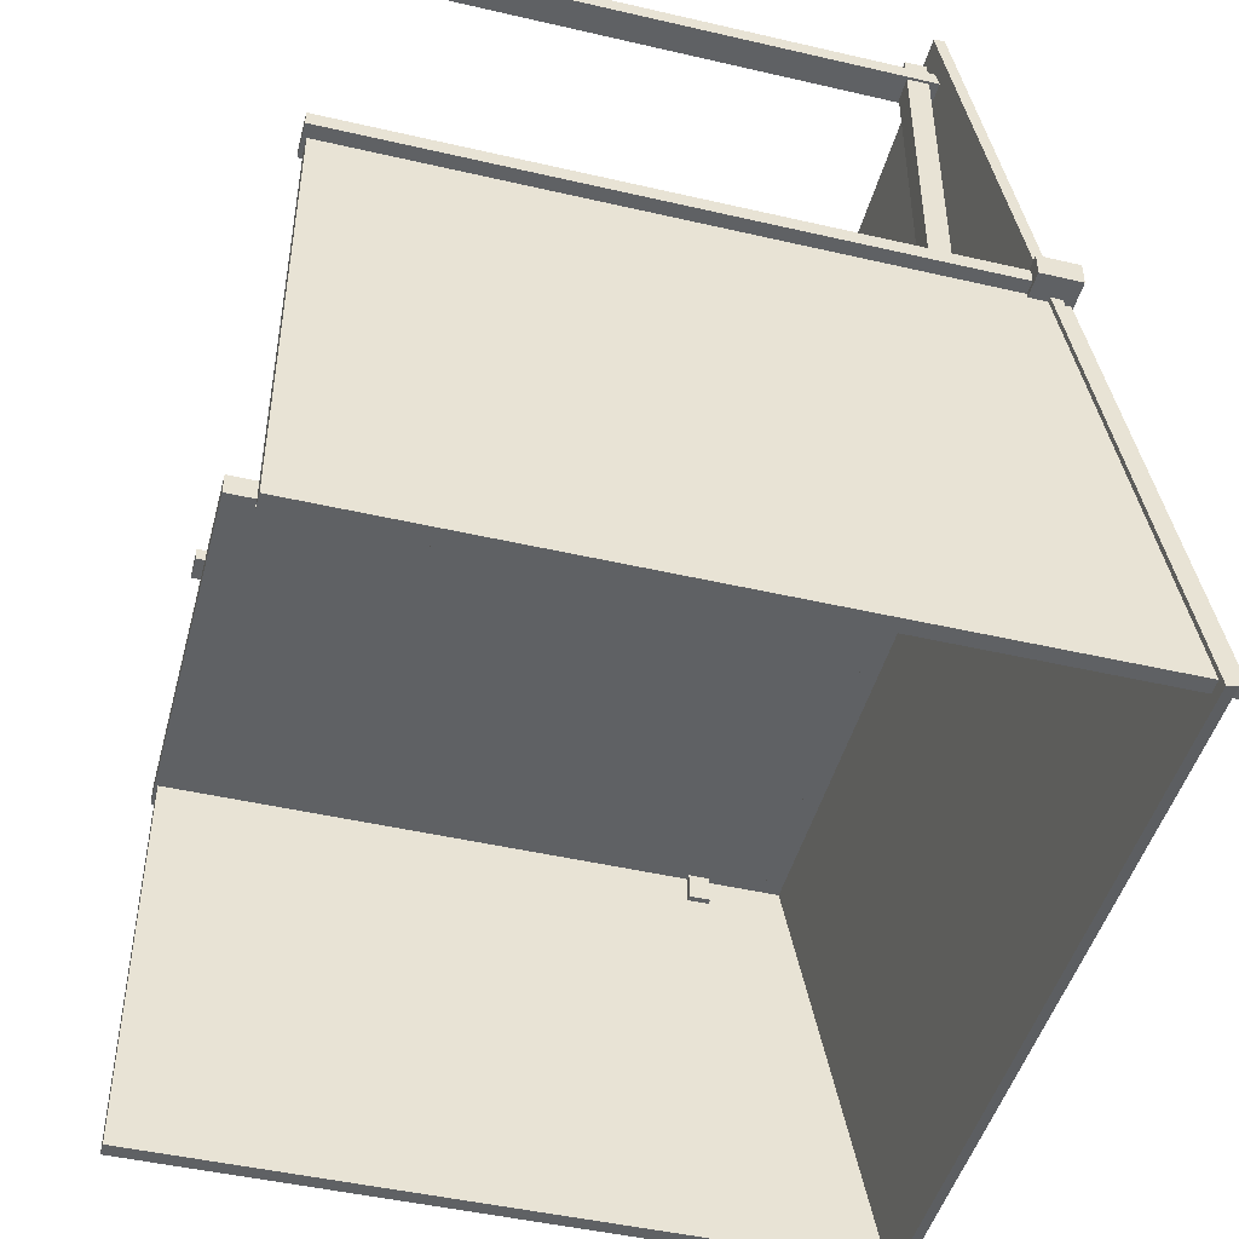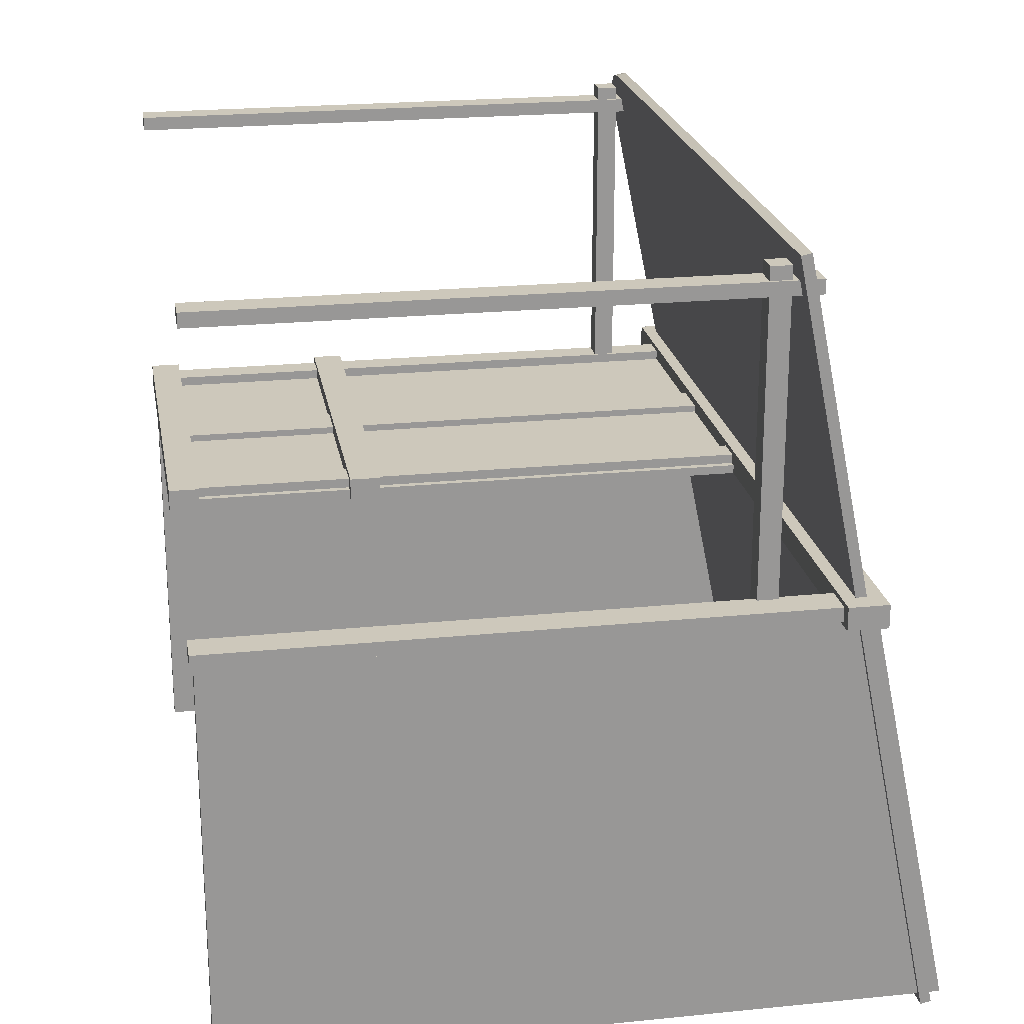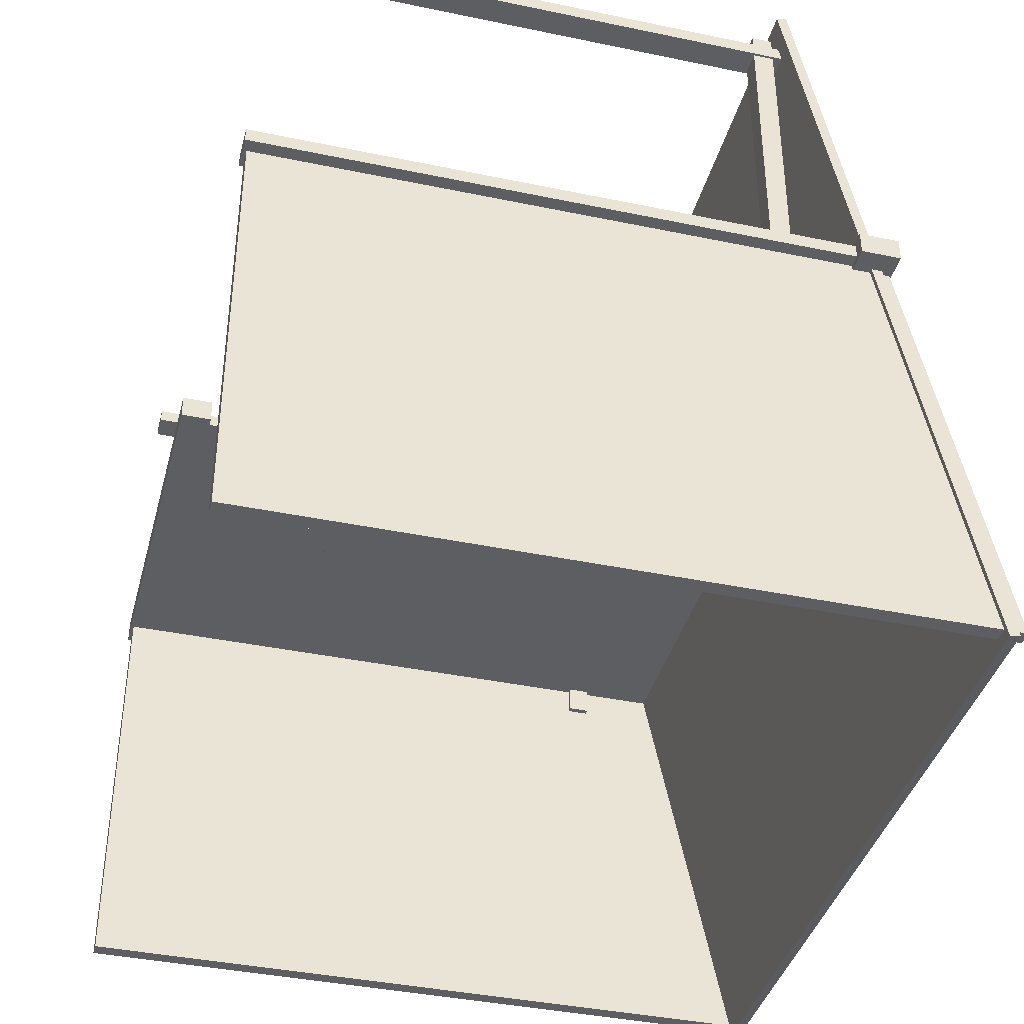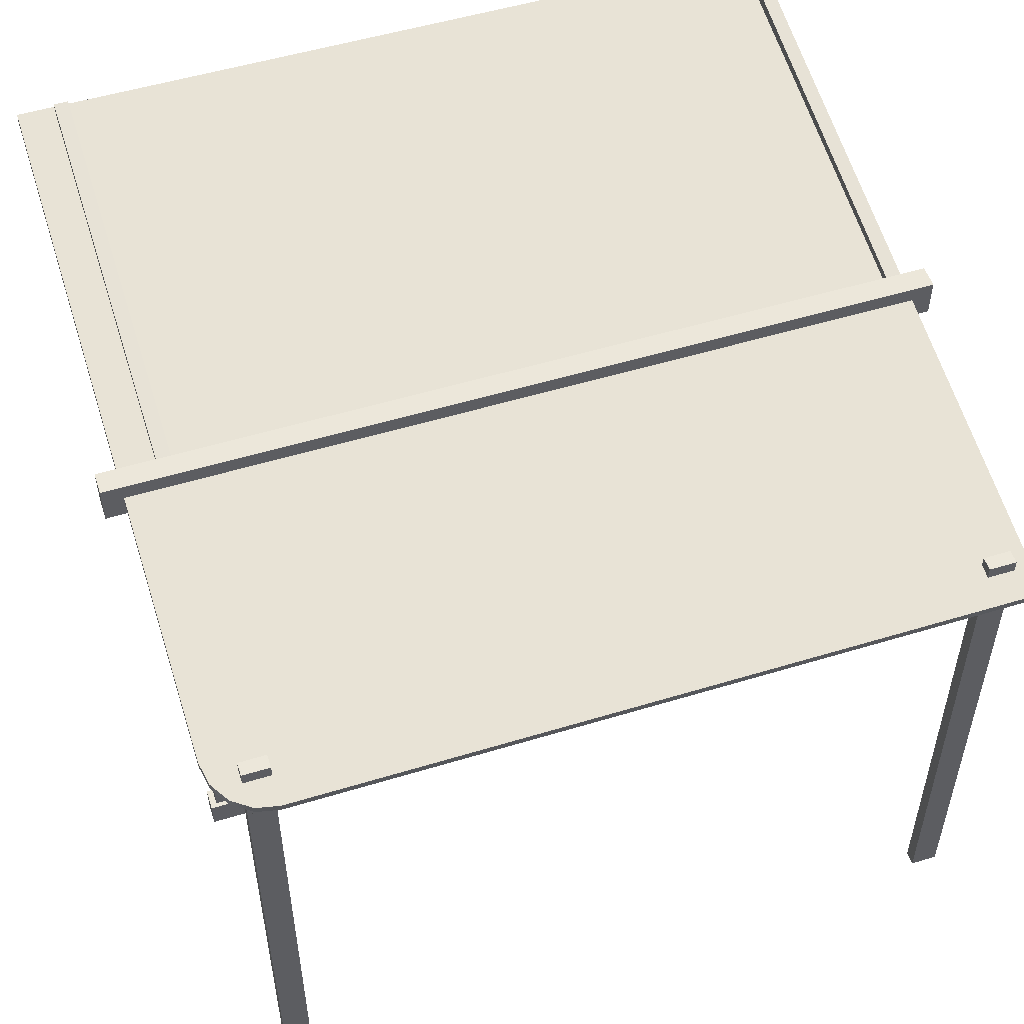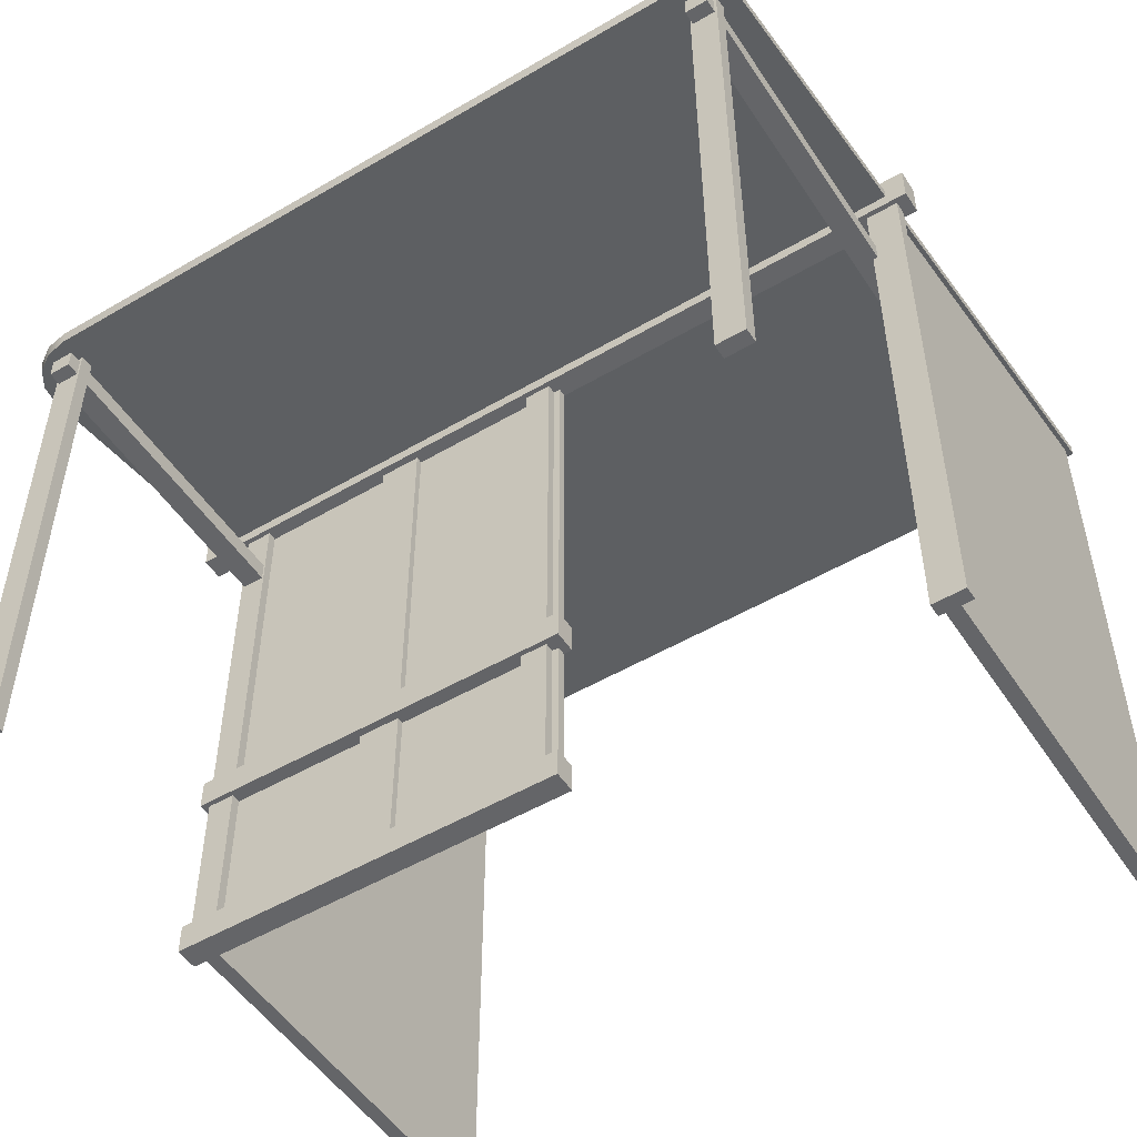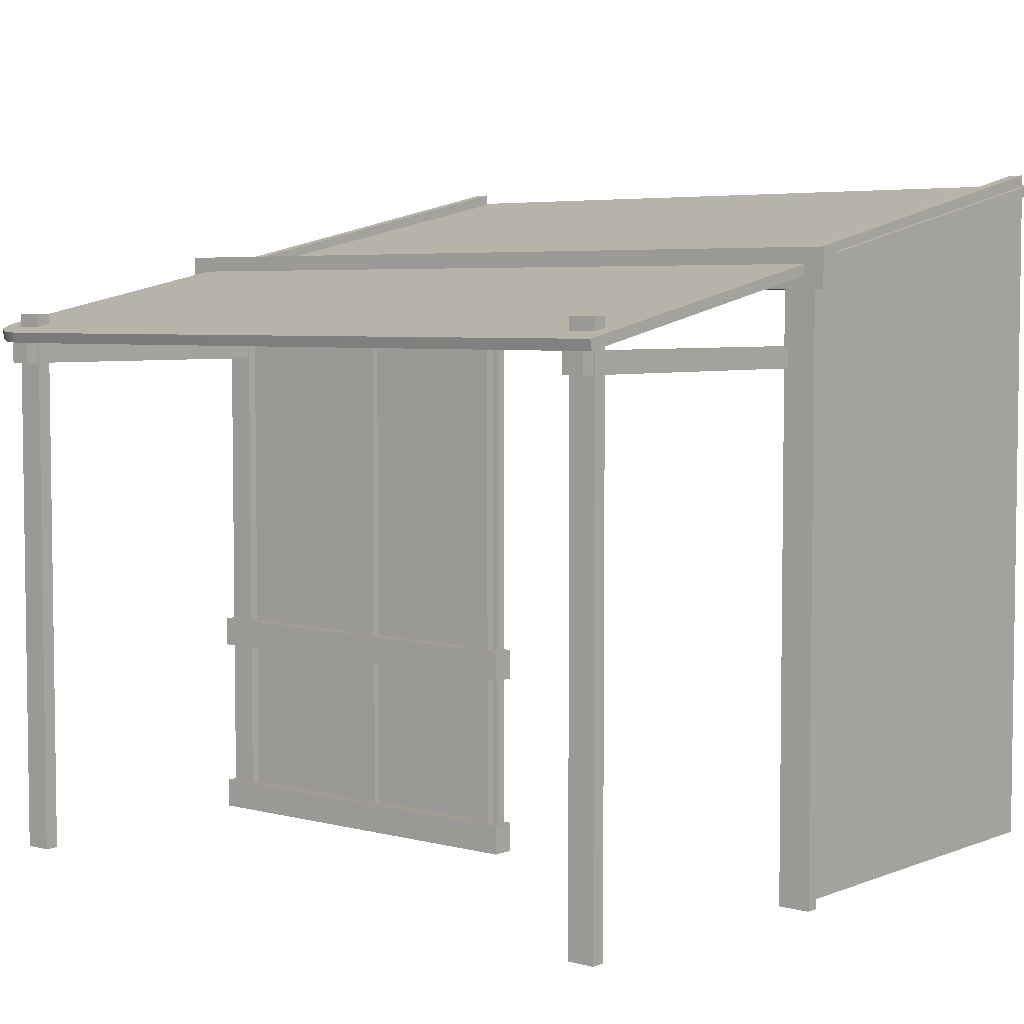
<metadata>
{"format":"obj","ext":"obj","renderer":"f3d","projection":"perspective","resolution":1024,"background":"white","views":[{"elev":-46.5,"azim":75.2,"up":"+Z"},{"elev":22.0,"azim":80.0,"up":"+Z"},{"elev":-39.3,"azim":75.4,"up":"+Z"},{"elev":52.7,"azim":-18.1,"up":"+Y"},{"elev":-51.5,"azim":32.5,"up":"+Y"},{"elev":4.8,"azim":39.4,"up":"+Y"}]}
</metadata>
<code>
o Storefront_2_Cube.031
v 0.8877 -0.8092 0.1378
v 0.8877 0.7937 0.1378
v 0.8877 -0.8092 0.1023
v 0.8877 0.7937 0.1023
v 0.9723 -0.8092 0.1378
v 0.9723 0.7937 0.1378
v 0.9723 -0.8092 0.1023
v 0.9723 0.7937 0.1023
v -1.006 -0.7937 0.1135
v -1.006 0.7937 0.1135
v -1.006 -0.7937 0.09111
v -1.006 0.7937 0.09111
v -0.02782 -0.7937 0.1135
v -0.02782 0.7937 0.1135
v -0.02782 -0.7937 0.09111
v -0.02782 0.7937 0.09111
v -0.5709 -0.7937 0.1312
v -0.5709 0.7937 0.1312
v -0.5709 -0.7937 0.1088
v -0.5709 0.7937 0.1088
v -0.4626 -0.7937 0.1312
v -0.4626 0.7937 0.1312
v -0.4626 -0.7937 0.1088
v -0.4626 0.7937 0.1088
v -1.028 -0.3282 0.1502
v -1.028 -0.2512 0.1502
v -1.028 -0.3282 0.091
v -1.028 -0.2512 0.091
v -0.00585 -0.3371 0.1502
v -0.005178 -0.2601 0.1502
v -0.00585 -0.3371 0.091
v -0.005178 -0.2601 0.091
v -1.011 -0.7937 0.1378
v -1.011 0.7937 0.1378
v -1.011 -0.7937 0.1023
v -1.011 0.7937 0.1023
v -0.9409 -0.7937 0.1378
v -0.9409 0.7937 0.1378
v -0.9409 -0.7937 0.1023
v -0.9409 0.7937 0.1023
v -0.1155 -0.7937 0.1378
v -0.1155 0.7937 0.1378
v -0.1155 -0.7937 0.1023
v -0.1155 0.7937 0.1023
v -0.04522 -0.7937 0.1378
v -0.04522 0.7937 0.1378
v -0.04522 -0.7937 0.1023
v -0.04522 0.7937 0.1023
v -1.028 -0.8065 0.1502
v -1.028 -0.7295 0.1502
v -1.028 -0.8065 0.091
v -1.028 -0.7295 0.091
v -0.005494 -0.8065 0.1502
v -0.005494 -0.7295 0.1502
v -0.005494 -0.8065 0.091
v -0.005494 -0.7295 0.091
v -1.147 0.6981 0.1502
v -1.147 0.7988 0.1502
v -1.147 0.6981 0.091
v -1.147 0.7988 0.091
v 1.004 0.6981 0.1502
v 1.004 0.7988 0.1502
v 1.004 0.6981 0.091
v 1.004 0.7988 0.091
v -1.094 0.987 -0.9751
v -1.094 0.9607 -0.9805
v 0.9504 0.5888 0.9851
v 0.9504 0.987 -0.9751
v 0.9504 0.5625 0.9798
v 0.9504 0.9607 -0.9805
v -1.094 0.6192 0.8355
v -0.9412 0.5888 0.9851
v -1.082 0.6076 0.8928
v -1.049 0.5977 0.9413
v -0.9996 0.5911 0.9737
v -0.9412 0.5625 0.9798
v -1.094 0.5929 0.8302
v -0.9996 0.5648 0.9684
v -1.049 0.5714 0.936
v -1.082 0.5813 0.8874
v -1.011 -0.7937 0.9104
v -1.011 0.637 0.9104
v -1.011 -0.7937 0.8749
v -1.011 0.637 0.8749
v -0.9409 -0.7937 0.9104
v -0.9409 0.637 0.9104
v -0.9409 -0.7937 0.8749
v -0.9409 0.637 0.8749
v 0.8355 -0.7937 0.9104
v 0.8355 0.637 0.9104
v 0.8355 -0.7937 0.8749
v 0.8355 0.637 0.8749
v 0.9058 -0.7937 0.9104
v 0.9058 0.637 0.9104
v 0.9058 -0.7937 0.8749
v 0.9058 0.637 0.8749
v 0.9015 -0.7998 0.1176
v 0.9015 0.7879 0.1176
v 0.9015 -0.7998 -0.9557
v 0.9015 1.013 -0.9557
v 0.9385 -0.7998 0.1176
v 0.9385 0.7879 0.1176
v 0.9385 -0.7998 -0.9557
v 0.9385 1.013 -0.9557
v -0.9976 -0.7998 0.1176
v -0.9976 0.7879 0.1176
v -0.9976 -0.7998 -0.9557
v -0.9976 1.013 -0.9557
v -0.9606 -0.7998 0.1176
v -0.9606 0.7879 0.1176
v -0.9606 -0.7998 -0.9557
v -0.9606 1.013 -0.9557
v -1.003 0.509 0.9444
v -1.003 0.5611 0.9444
v -1.003 0.509 0.02271
v -1.003 0.5611 0.02271
v -0.9454 0.509 0.9444
v -0.9454 0.5611 0.9444
v -0.9454 0.509 0.02271
v -0.9454 0.5611 0.02271
v 0.8422 0.509 0.9444
v 0.8422 0.5611 0.9444
v 0.8422 0.509 0.02271
v 0.8422 0.5611 0.02271
v 0.8995 0.509 0.9444
v 0.8995 0.5611 0.9444
v 0.8995 0.509 0.02271
v 0.8995 0.5611 0.02271
f 98 99 97
f 100 103 99
f 103 102 101
f 102 97 101
f 103 97 99
f 100 102 104
f 106 107 105
f 108 111 107
f 111 110 109
f 110 105 109
f 111 105 107
f 108 110 112
f 114 115 113
f 116 119 115
f 120 117 119
f 118 113 117
f 119 113 115
f 116 118 120
f 122 123 121
f 124 127 123
f 128 125 127
f 126 121 125
f 127 121 123
f 124 126 128
f 98 100 99
f 100 104 103
f 103 104 102
f 102 98 97
f 103 101 97
f 100 98 102
f 106 108 107
f 108 112 111
f 111 112 110
f 110 106 105
f 111 109 105
f 108 106 110
f 114 116 115
f 116 120 119
f 120 118 117
f 118 114 113
f 119 117 113
f 116 114 118
f 122 124 123
f 124 128 127
f 128 126 125
f 126 122 121
f 127 125 121
f 124 122 126
f 2 3 1
f 4 7 3
f 8 5 7
f 6 1 5
f 7 1 3
f 4 6 8
f 10 11 9
f 12 15 11
f 16 13 15
f 14 9 13
f 15 9 11
f 12 14 16
f 18 19 17
f 20 23 19
f 24 21 23
f 22 17 21
f 23 17 19
f 20 22 24
f 26 27 25
f 28 31 27
f 32 29 31
f 30 25 29
f 31 25 27
f 28 30 32
f 34 35 33
f 36 39 35
f 40 37 39
f 38 33 37
f 39 33 35
f 36 38 40
f 42 43 41
f 44 47 43
f 48 45 47
f 46 41 45
f 47 41 43
f 44 46 48
f 50 51 49
f 52 55 51
f 56 53 55
f 54 49 53
f 55 49 51
f 52 54 56
f 58 59 57
f 60 63 59
f 64 61 63
f 62 57 61
f 63 57 59
f 60 62 64
f 72 68 71
f 69 68 67
f 70 76 77
f 71 66 77
f 66 68 70
f 72 78 76
f 78 74 79
f 74 80 79
f 73 77 80
f 69 72 76
f 82 83 81
f 84 87 83
f 88 85 87
f 86 81 85
f 87 81 83
f 84 86 88
f 90 91 89
f 92 95 91
f 96 93 95
f 94 89 93
f 95 89 91
f 92 94 96
f 2 4 3
f 4 8 7
f 8 6 5
f 6 2 1
f 7 5 1
f 4 2 6
f 10 12 11
f 12 16 15
f 16 14 13
f 14 10 9
f 15 13 9
f 12 10 14
f 18 20 19
f 20 24 23
f 24 22 21
f 22 18 17
f 23 21 17
f 20 18 22
f 26 28 27
f 28 32 31
f 32 30 29
f 30 26 25
f 31 29 25
f 28 26 30
f 34 36 35
f 36 40 39
f 40 38 37
f 38 34 33
f 39 37 33
f 36 34 38
f 42 44 43
f 44 48 47
f 48 46 45
f 46 42 41
f 47 45 41
f 44 42 46
f 50 52 51
f 52 56 55
f 56 54 53
f 54 50 49
f 55 53 49
f 52 50 54
f 58 60 59
f 60 64 63
f 64 62 61
f 62 58 57
f 63 61 57
f 60 58 62
f 72 67 68
f 68 65 71
f 71 73 72
f 73 74 72
f 74 75 72
f 69 70 68
f 69 76 70
f 76 78 80
f 78 79 80
f 80 77 76
f 77 66 70
f 71 65 66
f 66 65 68
f 72 75 78
f 78 75 74
f 74 73 80
f 73 71 77
f 69 67 72
f 82 84 83
f 84 88 87
f 88 86 85
f 86 82 81
f 87 85 81
f 84 82 86
f 90 92 91
f 92 96 95
f 96 94 93
f 94 90 89
f 95 93 89
f 92 90 94

</code>
